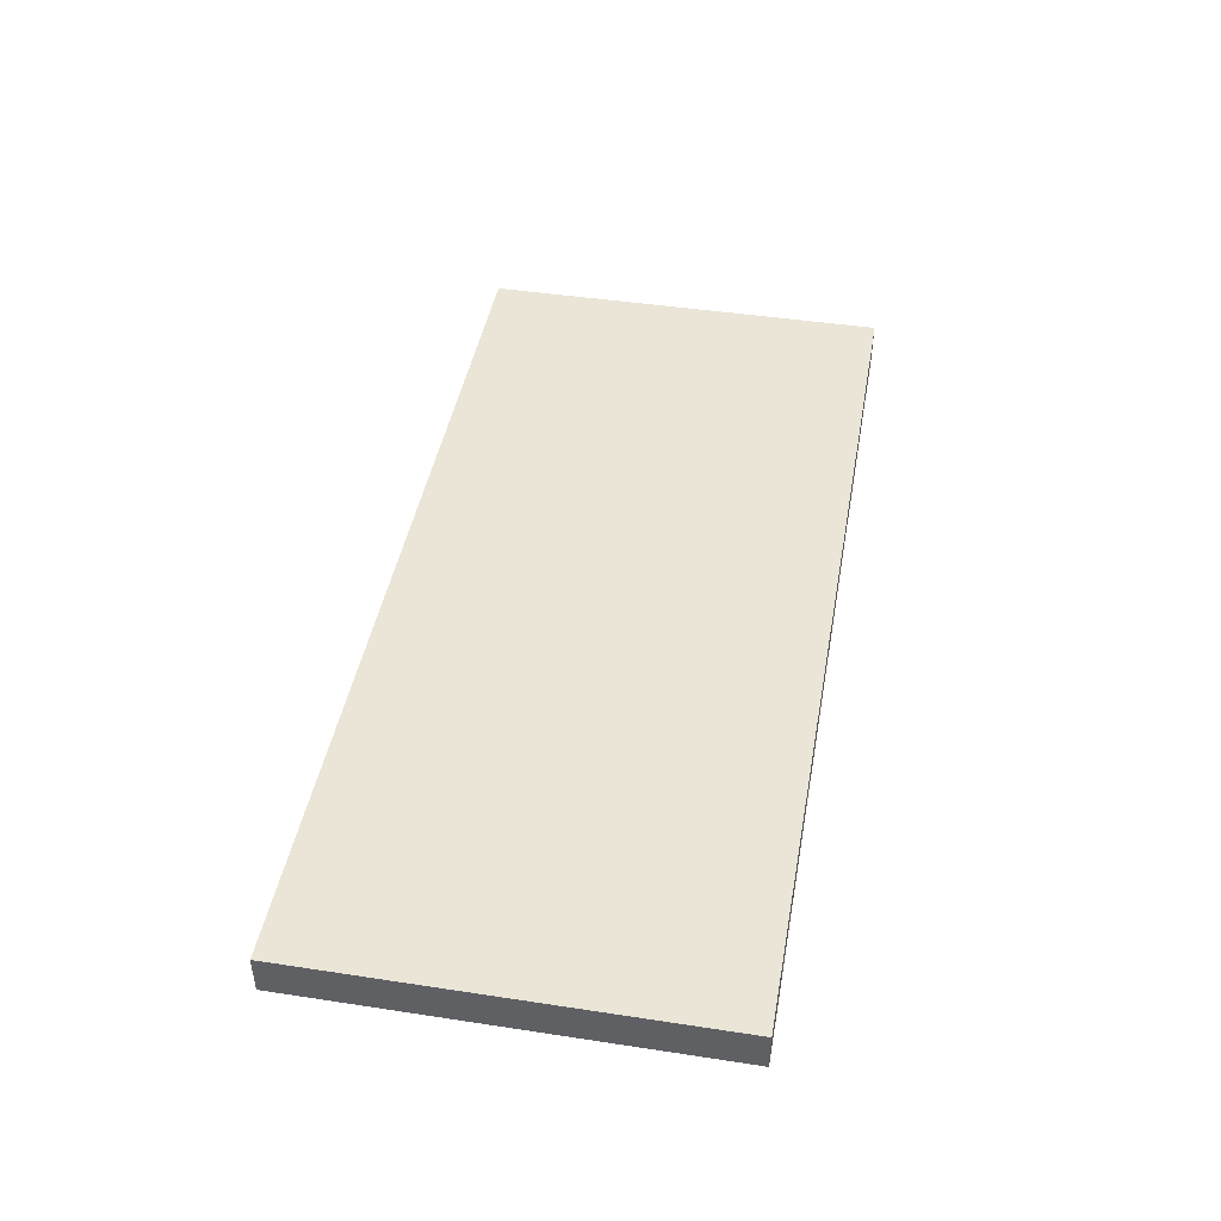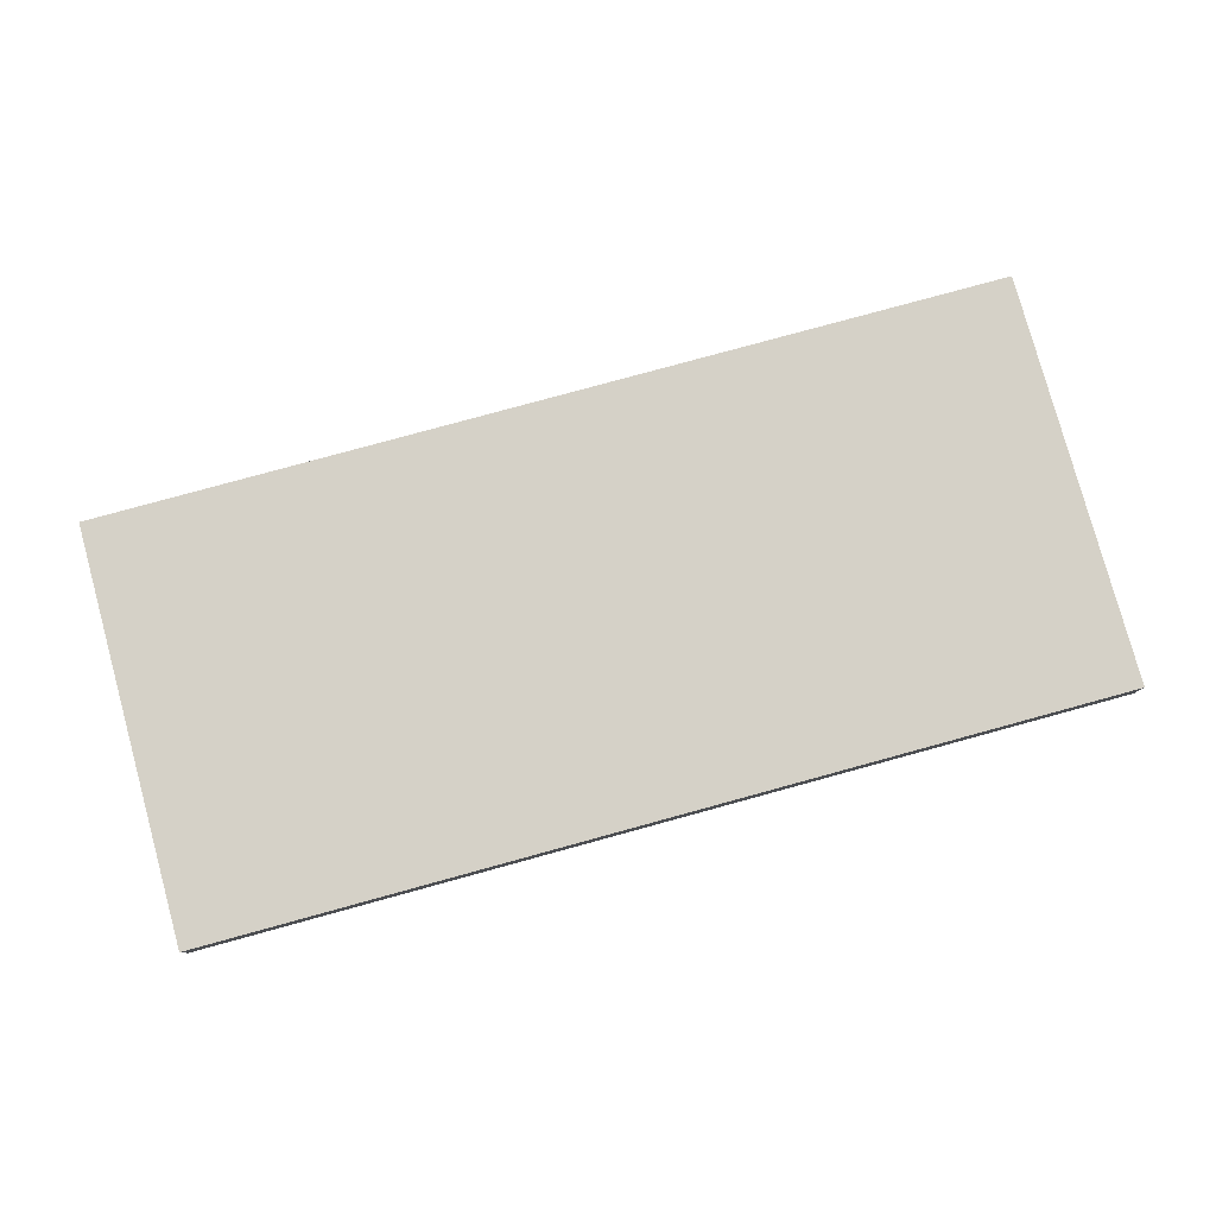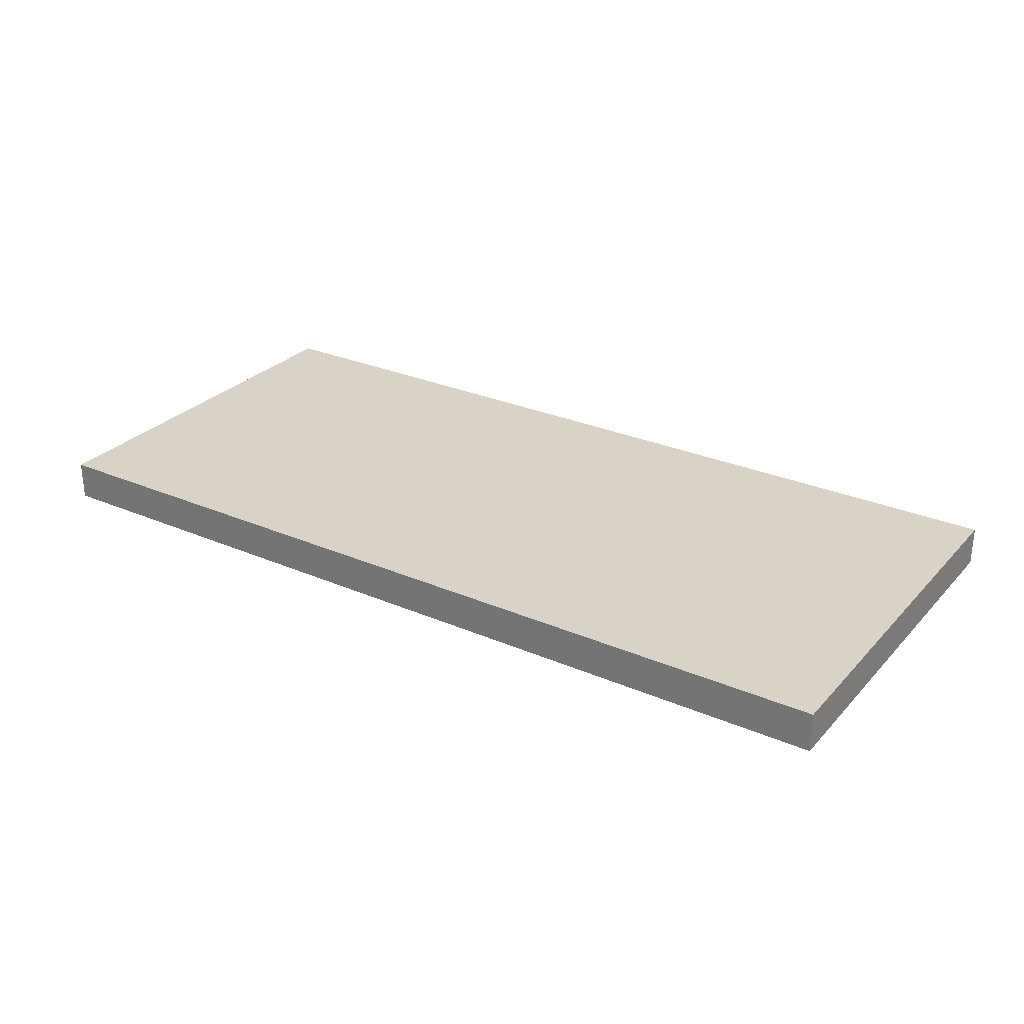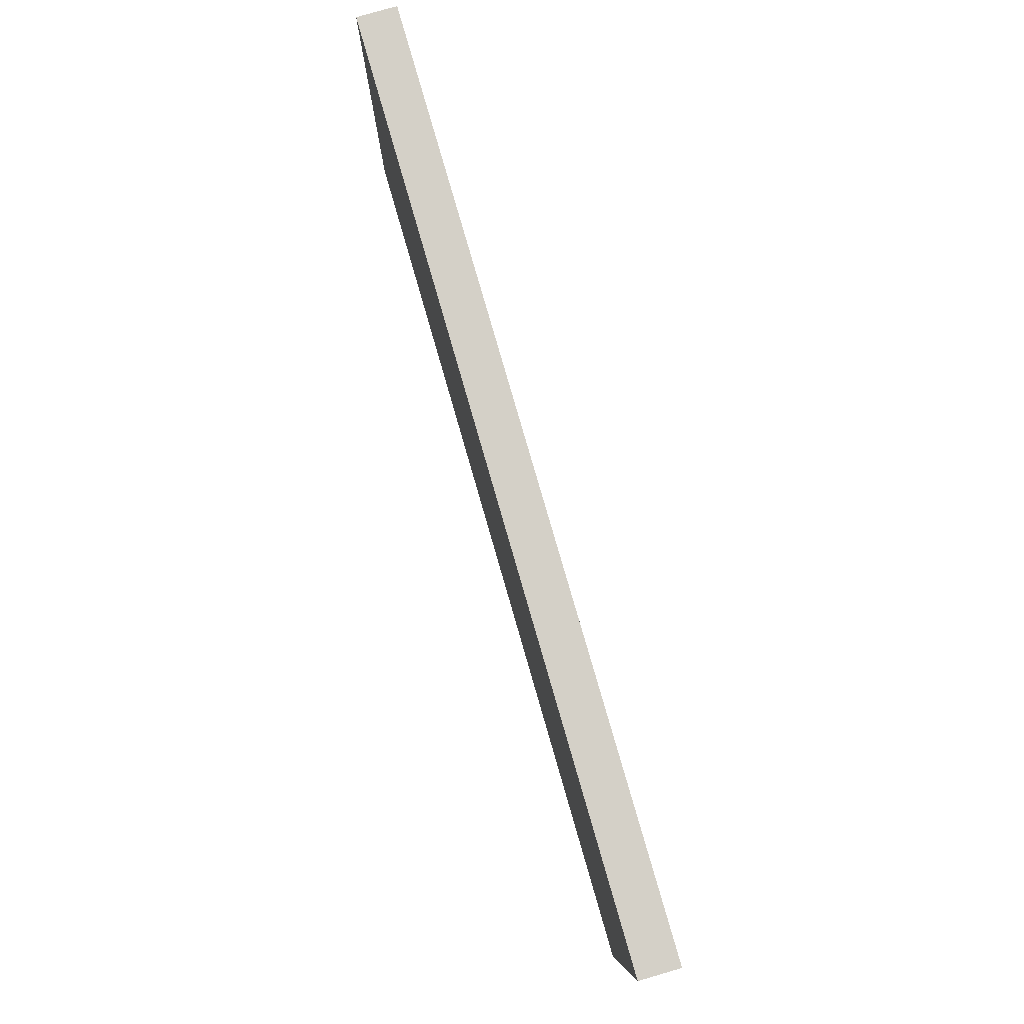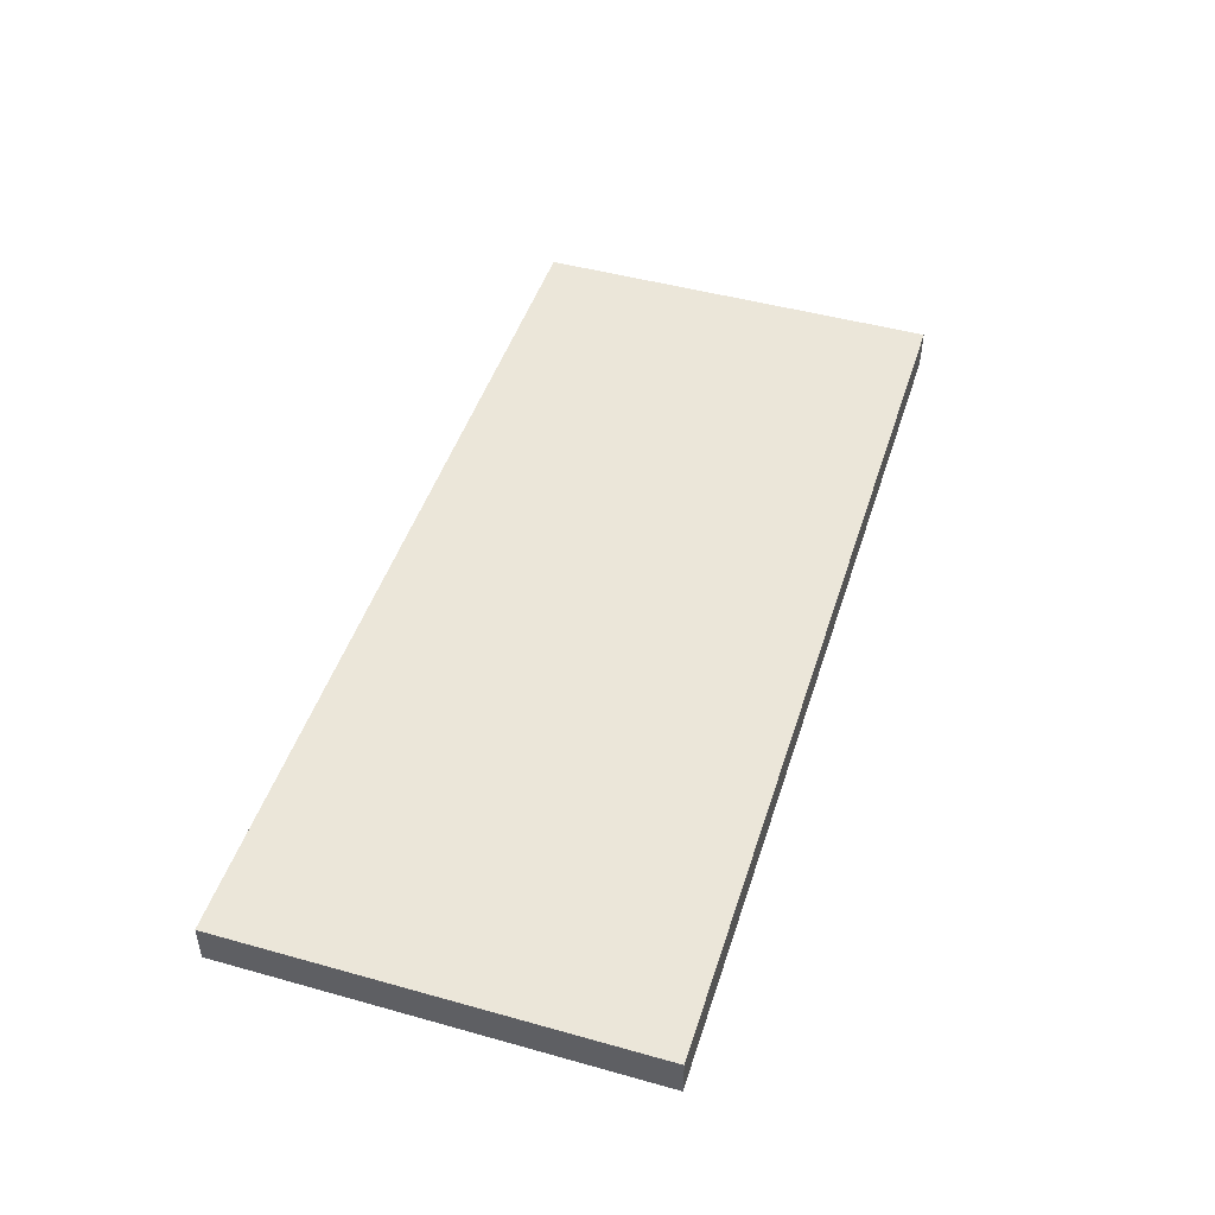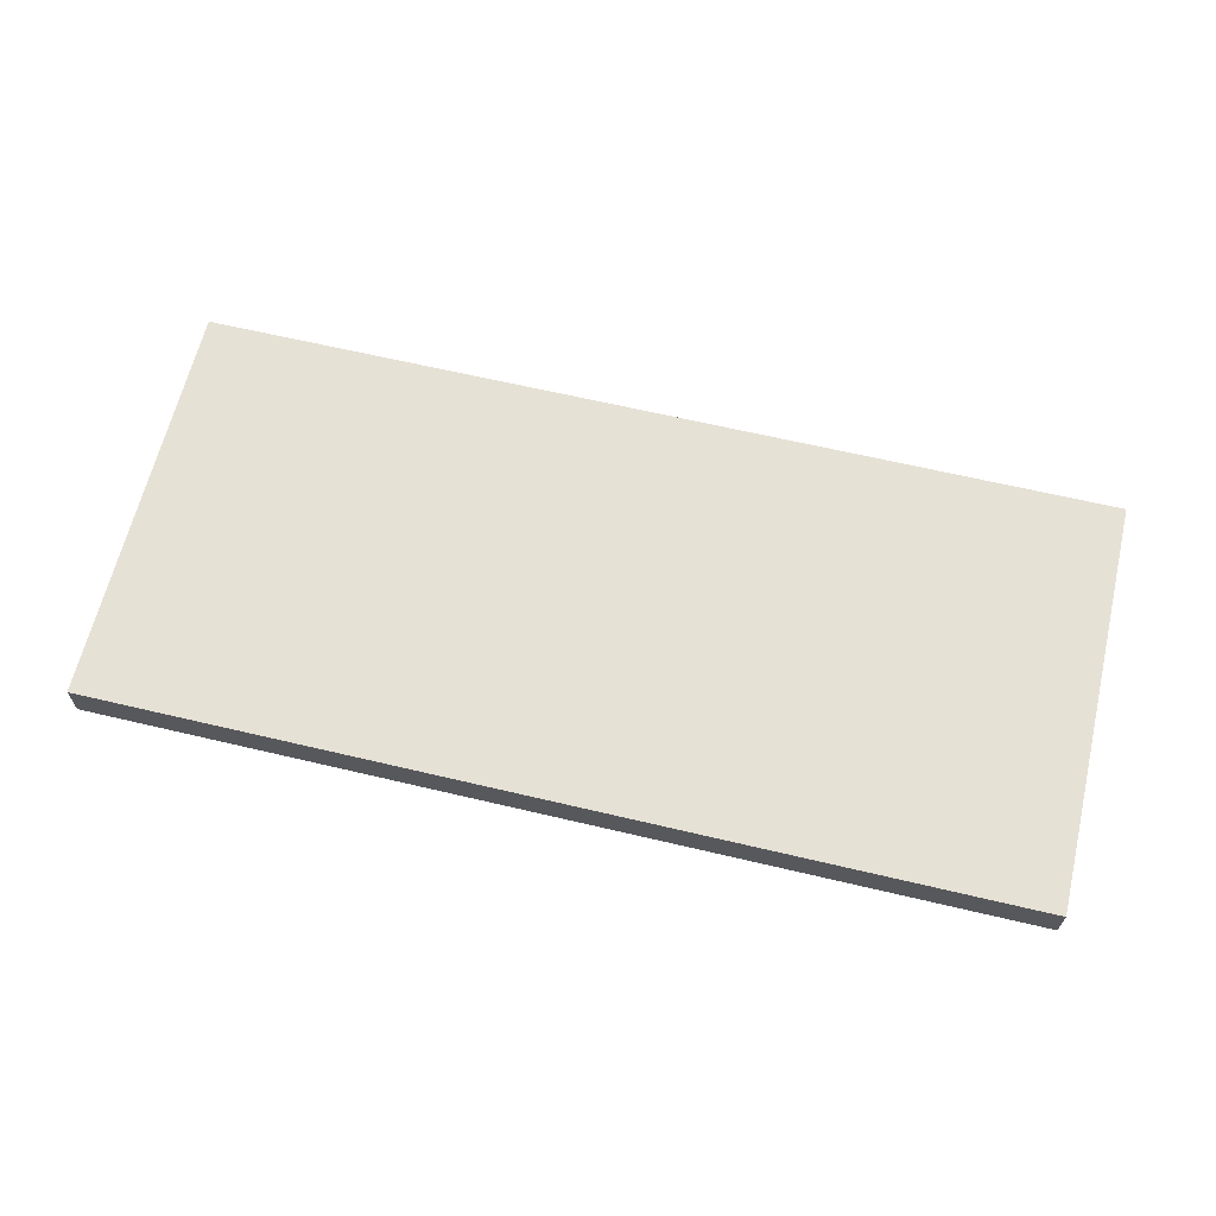
<metadata>
{"format":"obj","ext":"obj","renderer":"f3d","projection":"perspective","resolution":1024,"background":"white","views":[{"elev":44.2,"azim":100.1,"up":"+Z"},{"elev":79.7,"azim":-15.3,"up":"+Z"},{"elev":28.1,"azim":33.2,"up":"+Z"},{"elev":79.9,"azim":73.9,"up":"+Y"},{"elev":47.2,"azim":-72.5,"up":"+Z"},{"elev":64.4,"azim":13.4,"up":"+Z"}]}
</metadata>
<code>
o Detail_Cube.002
v 10.4 -0 0.4525
v 10.4 0 -0.4525
v 10.4 9.37 -0.4525
v 10.4 9.37 0.4525
v -10.4 9.37 0.4525
v -10.4 9.37 -0.4525
v -10.4 0 -0.4525
v -10.4 -0 0.4525
f 1 2 3 4
f 5 4 3 6
f 7 6 3 2
f 2 1 8 7
f 5 6 7 8
f 8 1 4 5

</code>
